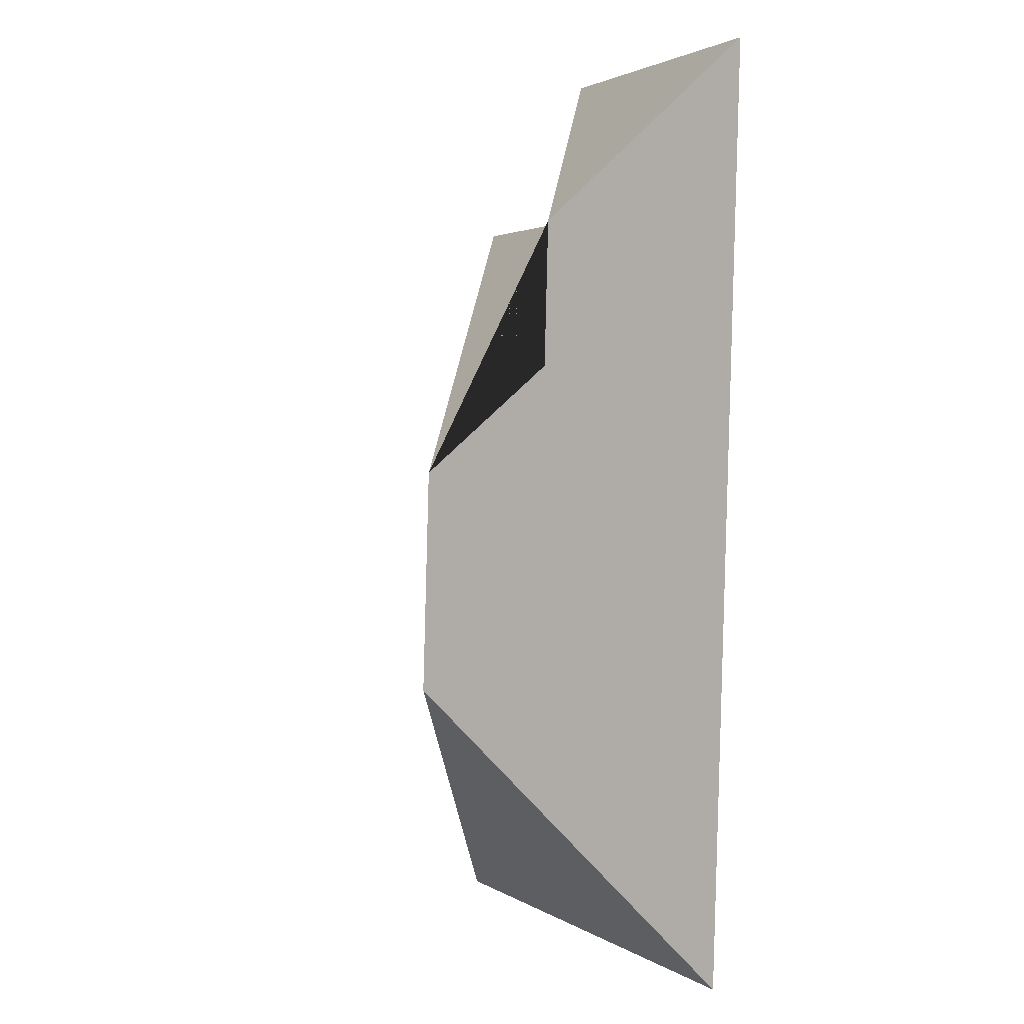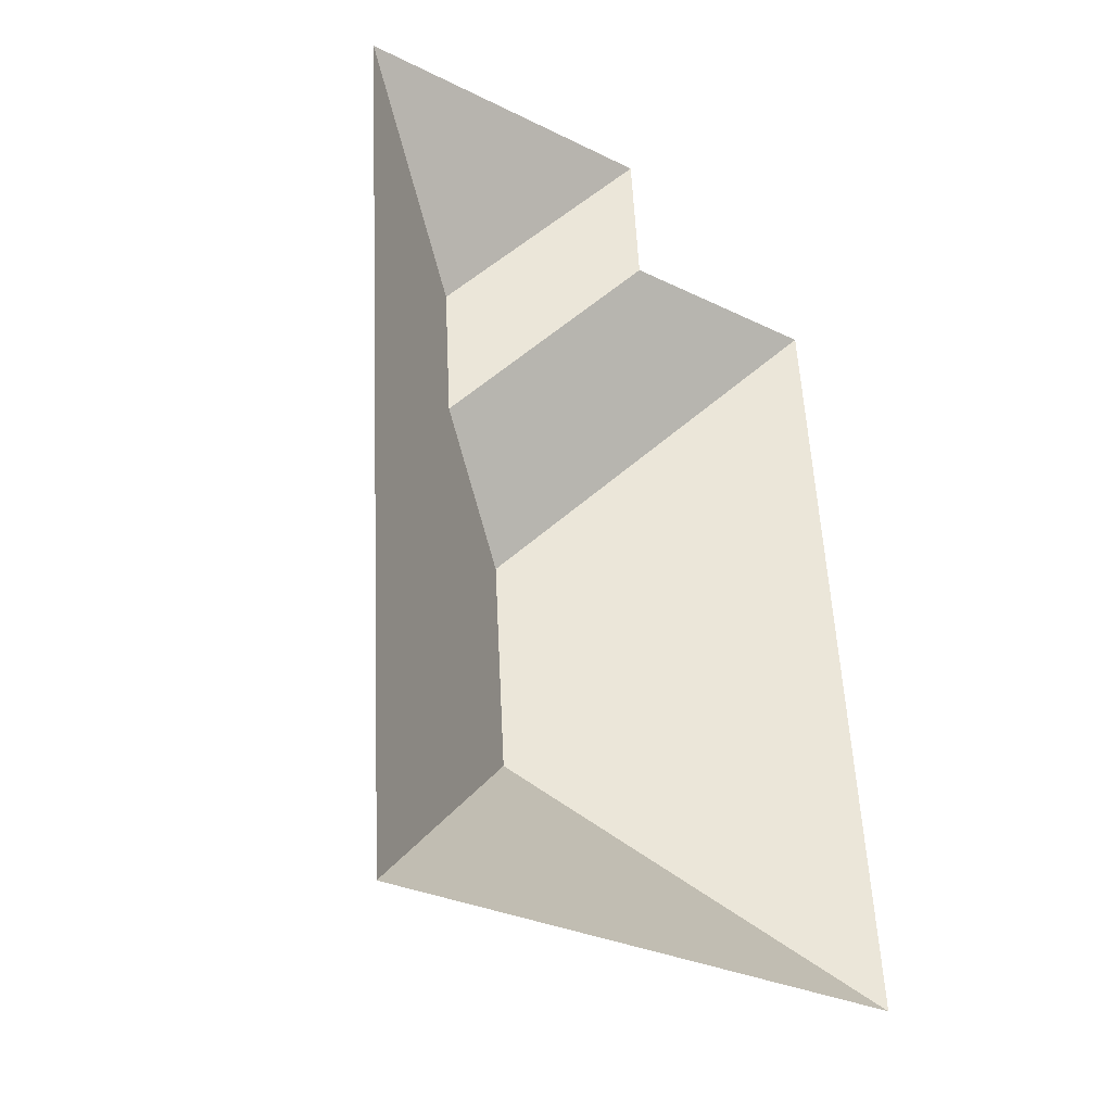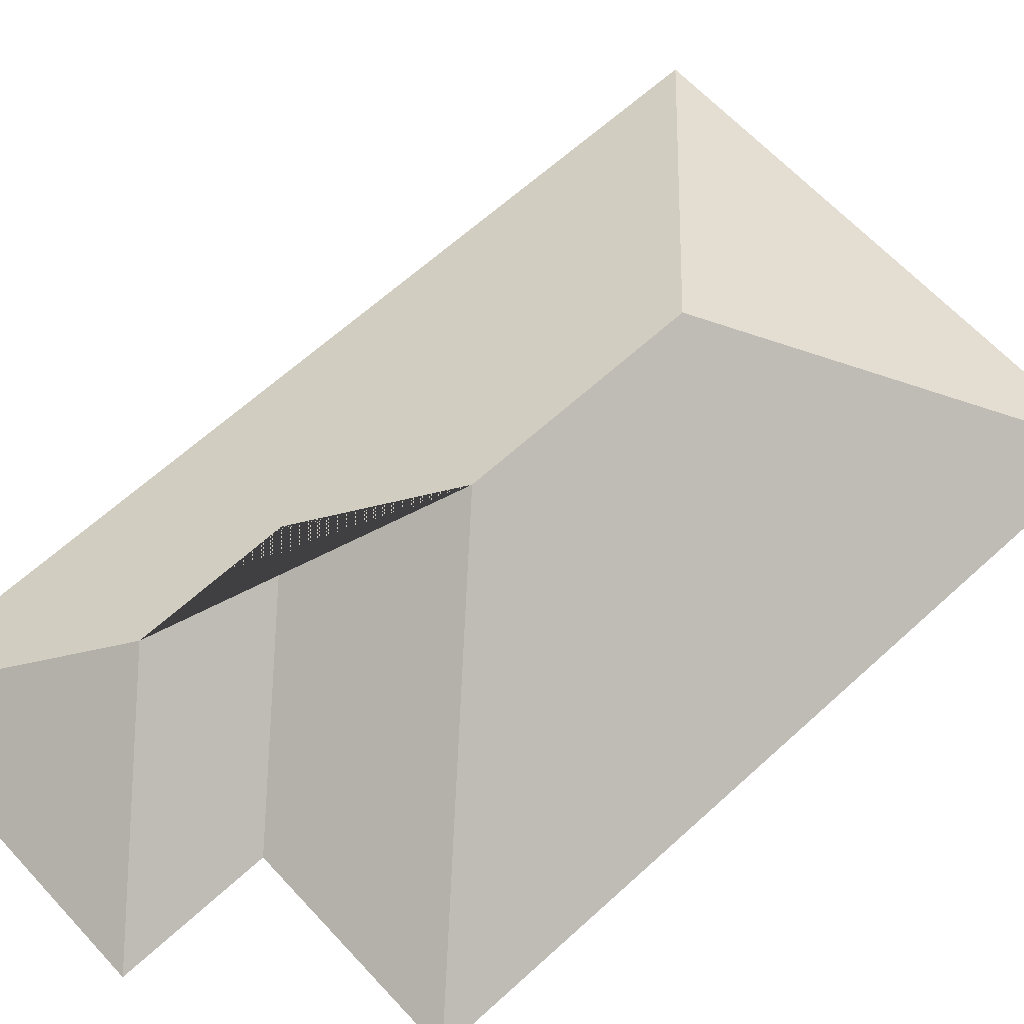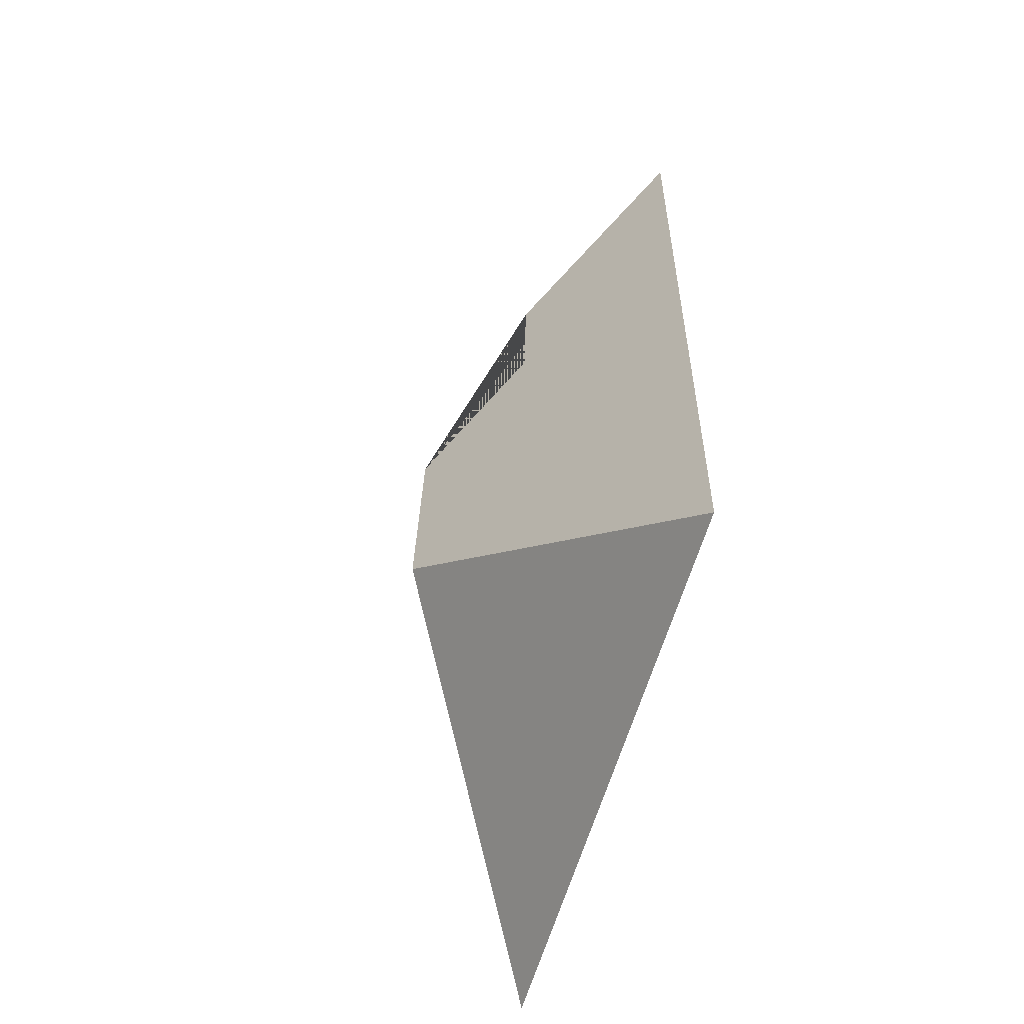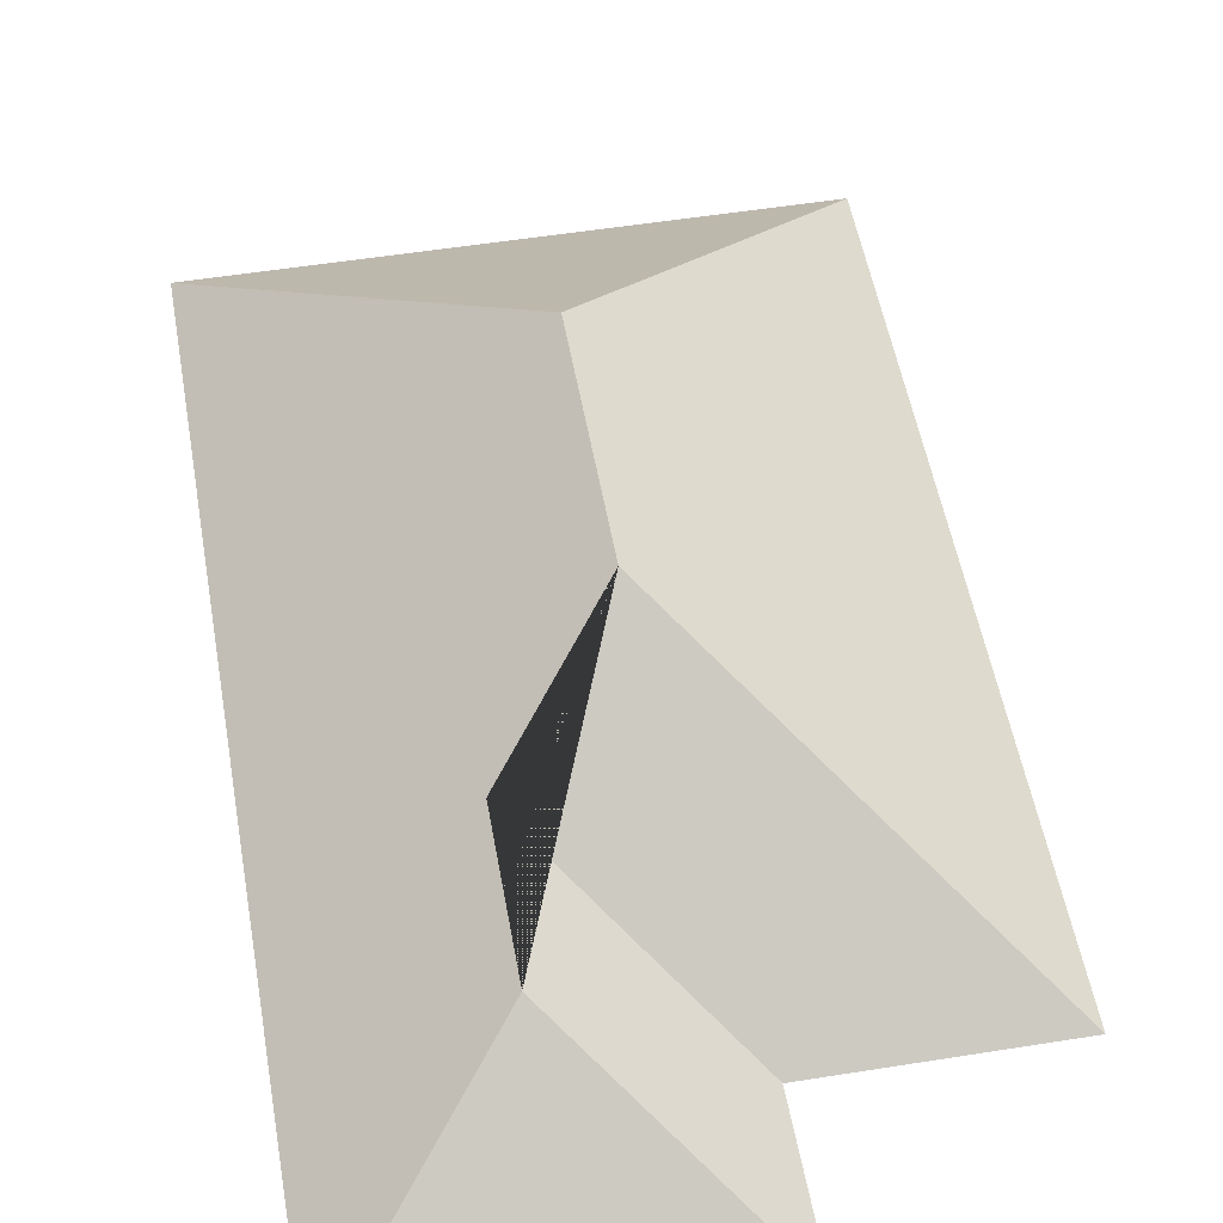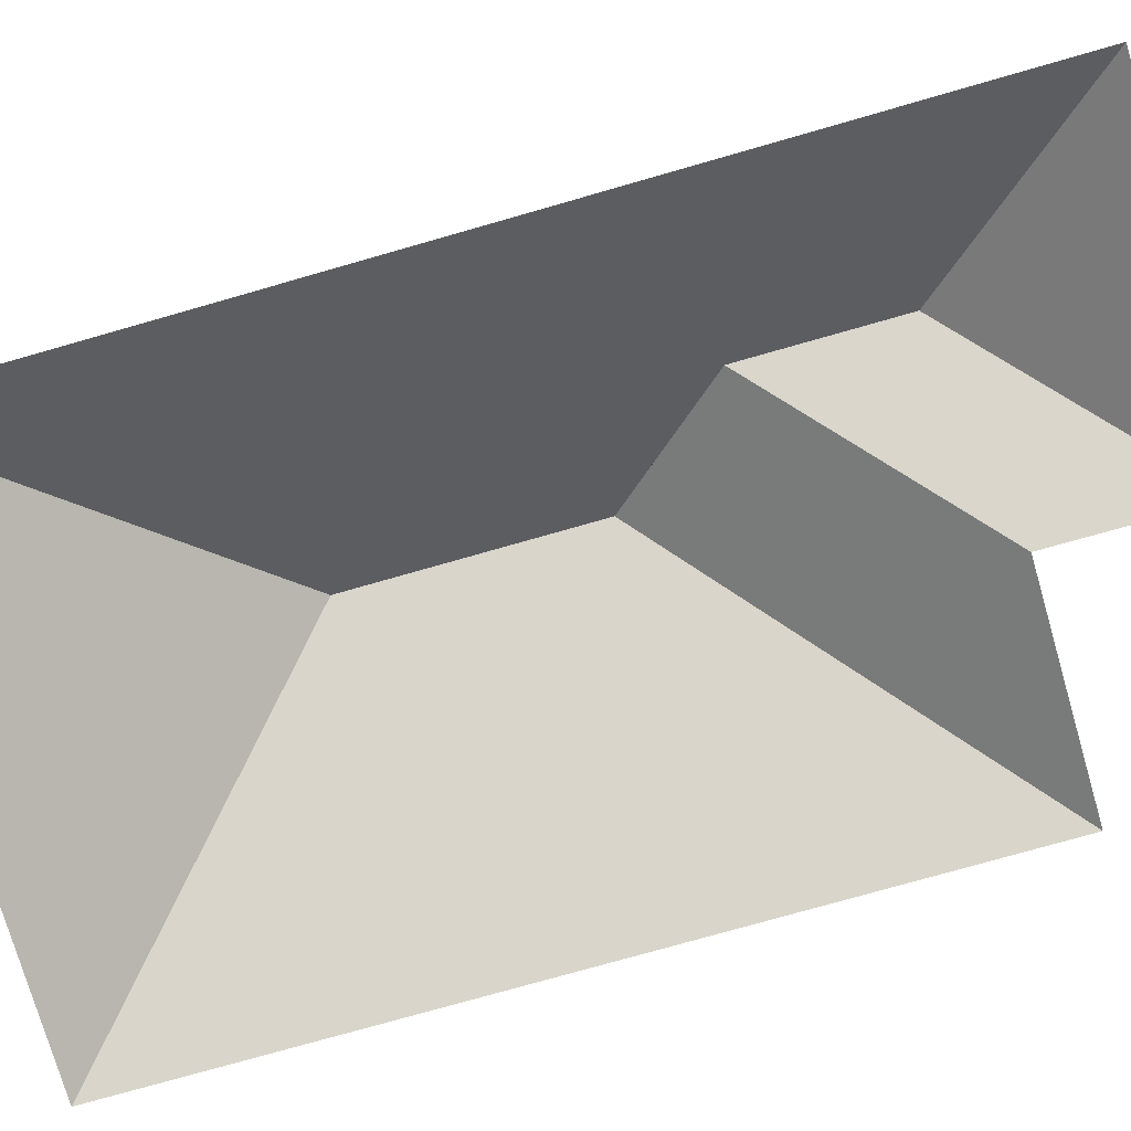
<metadata>
{"format":"obj","ext":"obj","renderer":"f3d","projection":"perspective","resolution":1024,"background":"white","views":[{"elev":-1.6,"azim":-116.2,"up":"+Z"},{"elev":-35.8,"azim":-35.6,"up":"+Z"},{"elev":63.7,"azim":43.9,"up":"+Y"},{"elev":-66.6,"azim":-106.8,"up":"+Z"},{"elev":52.1,"azim":-13.3,"up":"+Y"},{"elev":-75.4,"azim":-77.4,"up":"+Y"}]}
</metadata>
<code>
o CG10_500_045064_0014_roof
v 10.63 75 -23.51
v 29.96 75 -349.3
v 74.29 117.3 -131.8
v 71.32 117.4 -80.1
v 118.7 145 -249.3
v 113.9 145 -169
v 128.5 75 -67.87
v 125.6 75 -16.69
v 204.3 75 -63.23
v 220.6 75 -338
v 10.63 0 -23.51
v 29.96 0 -349.3
v 220.6 0 -338
v 204.3 0 -63.23
v 128.5 0 -67.87
v 125.6 0 -16.69
f 8 7 3 4
f 1 8 4
f 9 6 3 7
f 5 2 10
f 6 5 2 1 4 3
f 9 10 5 6

</code>
